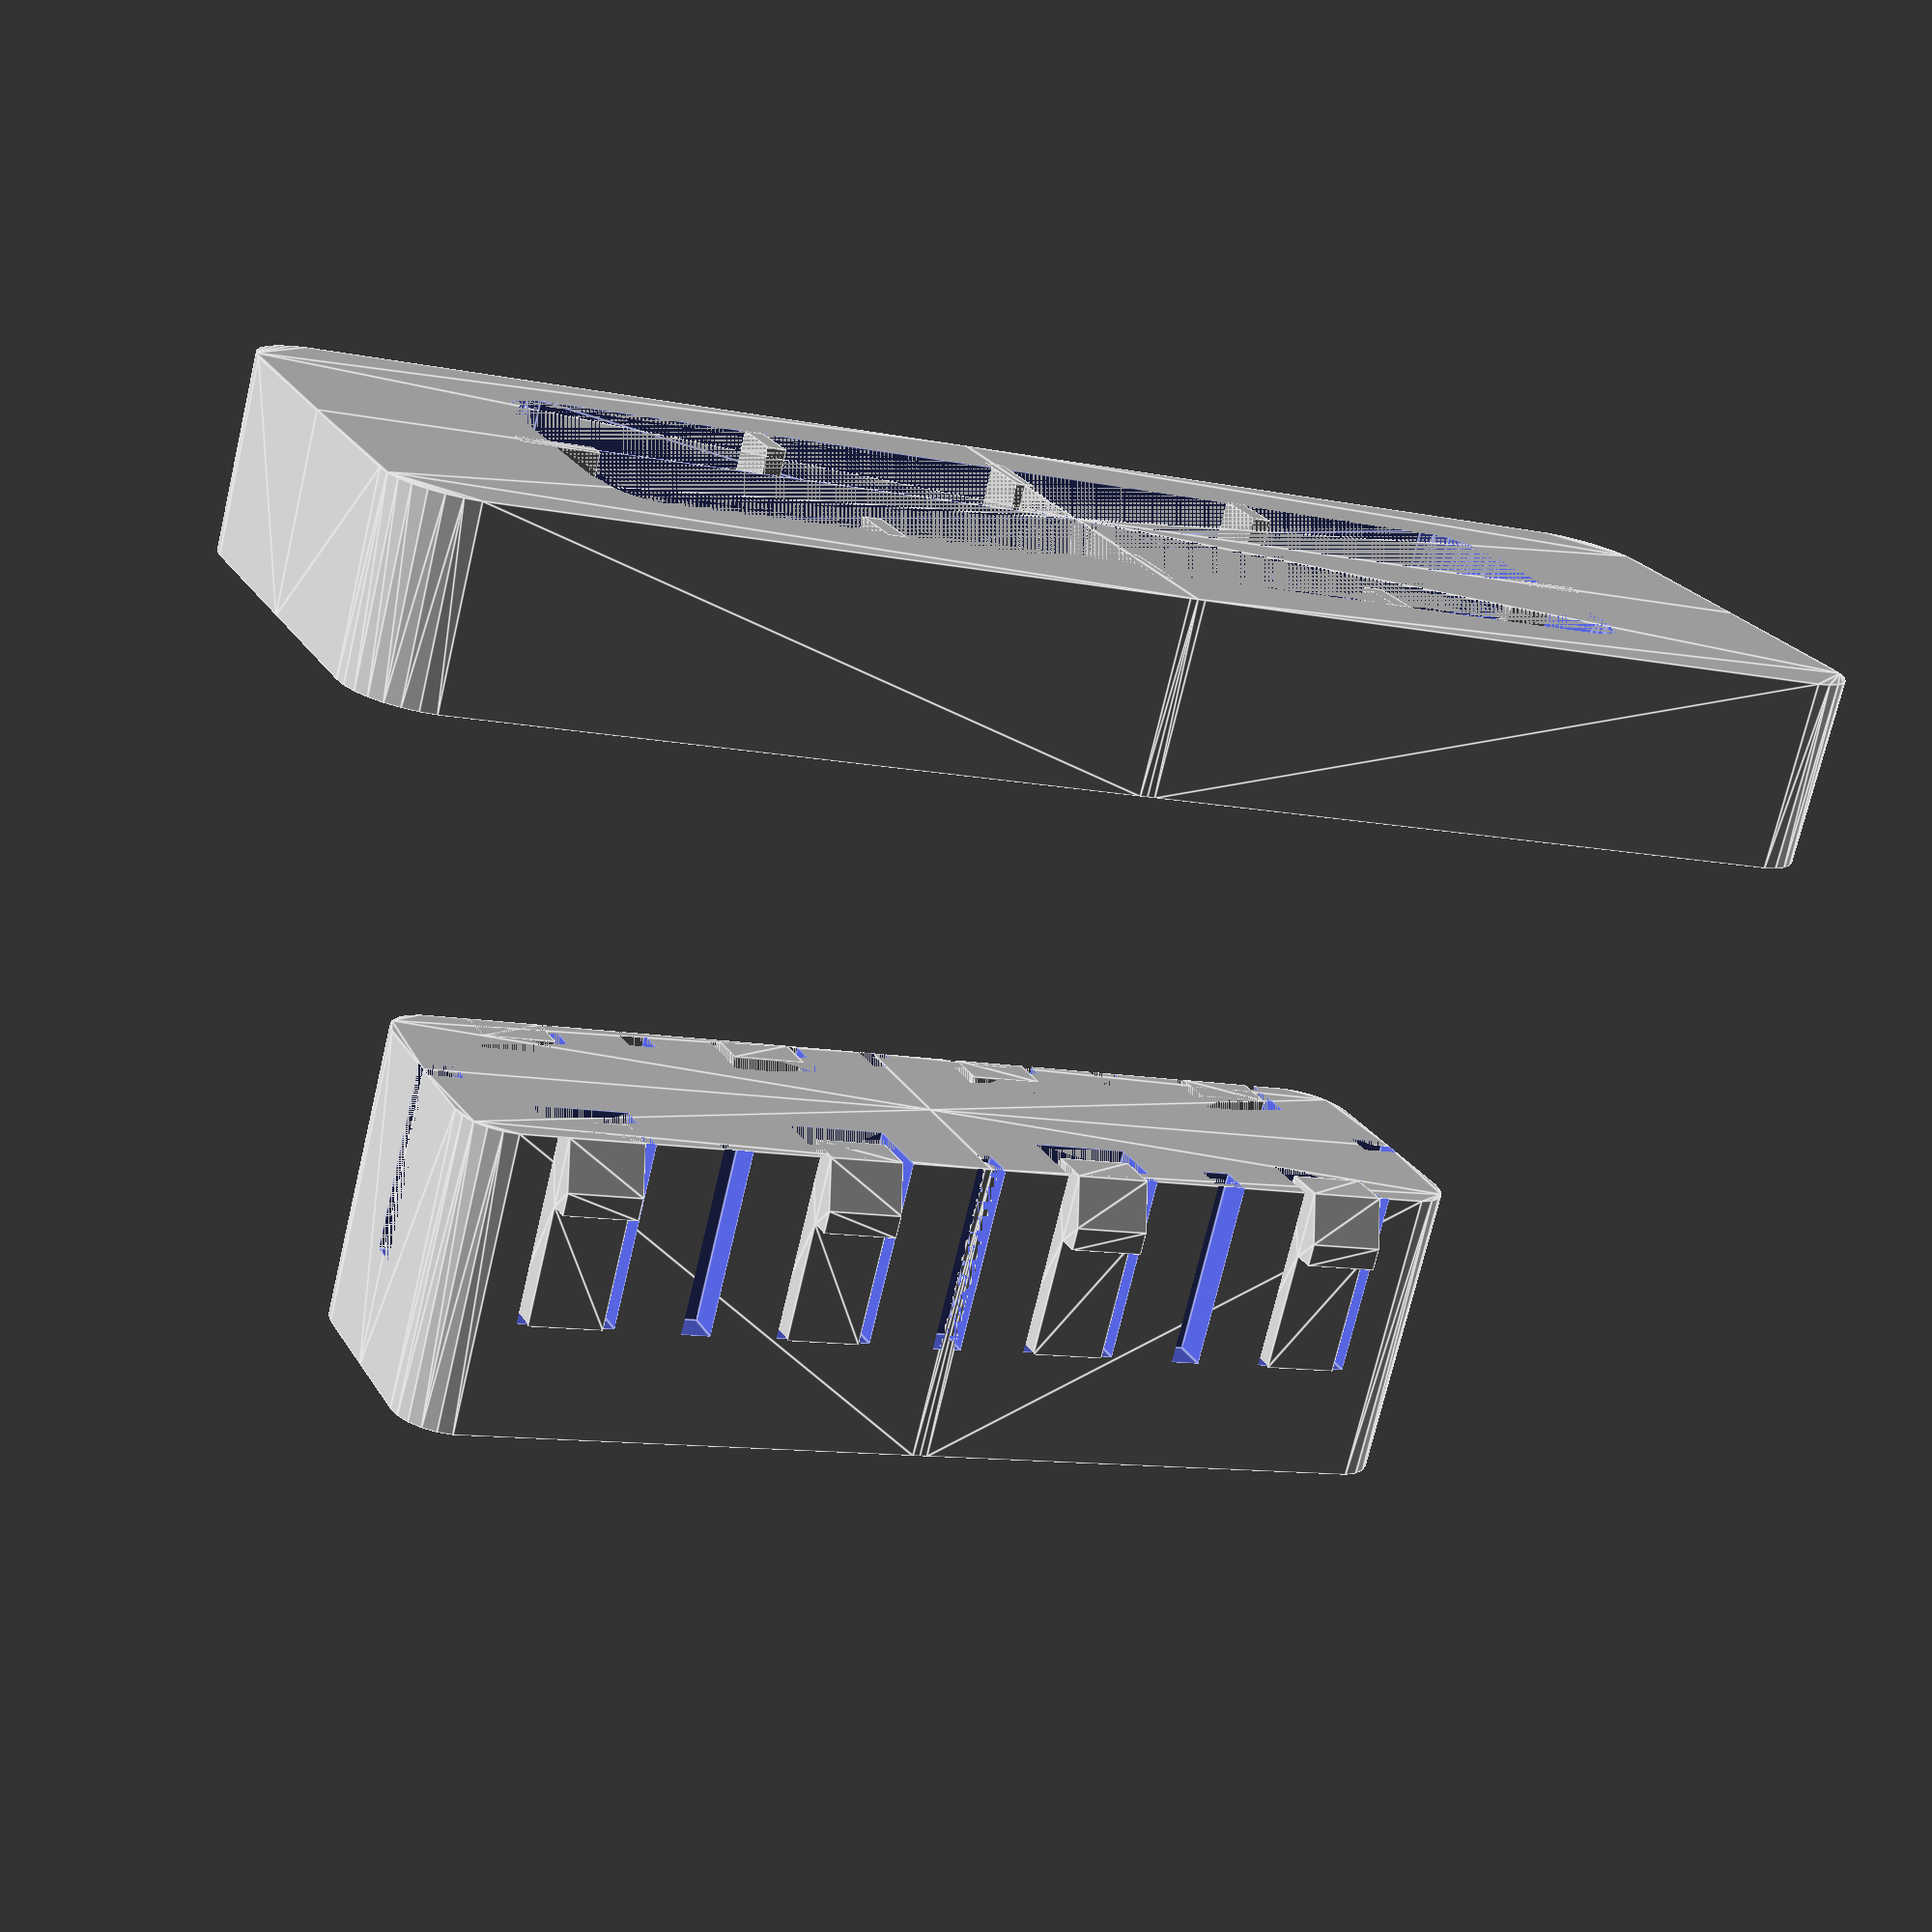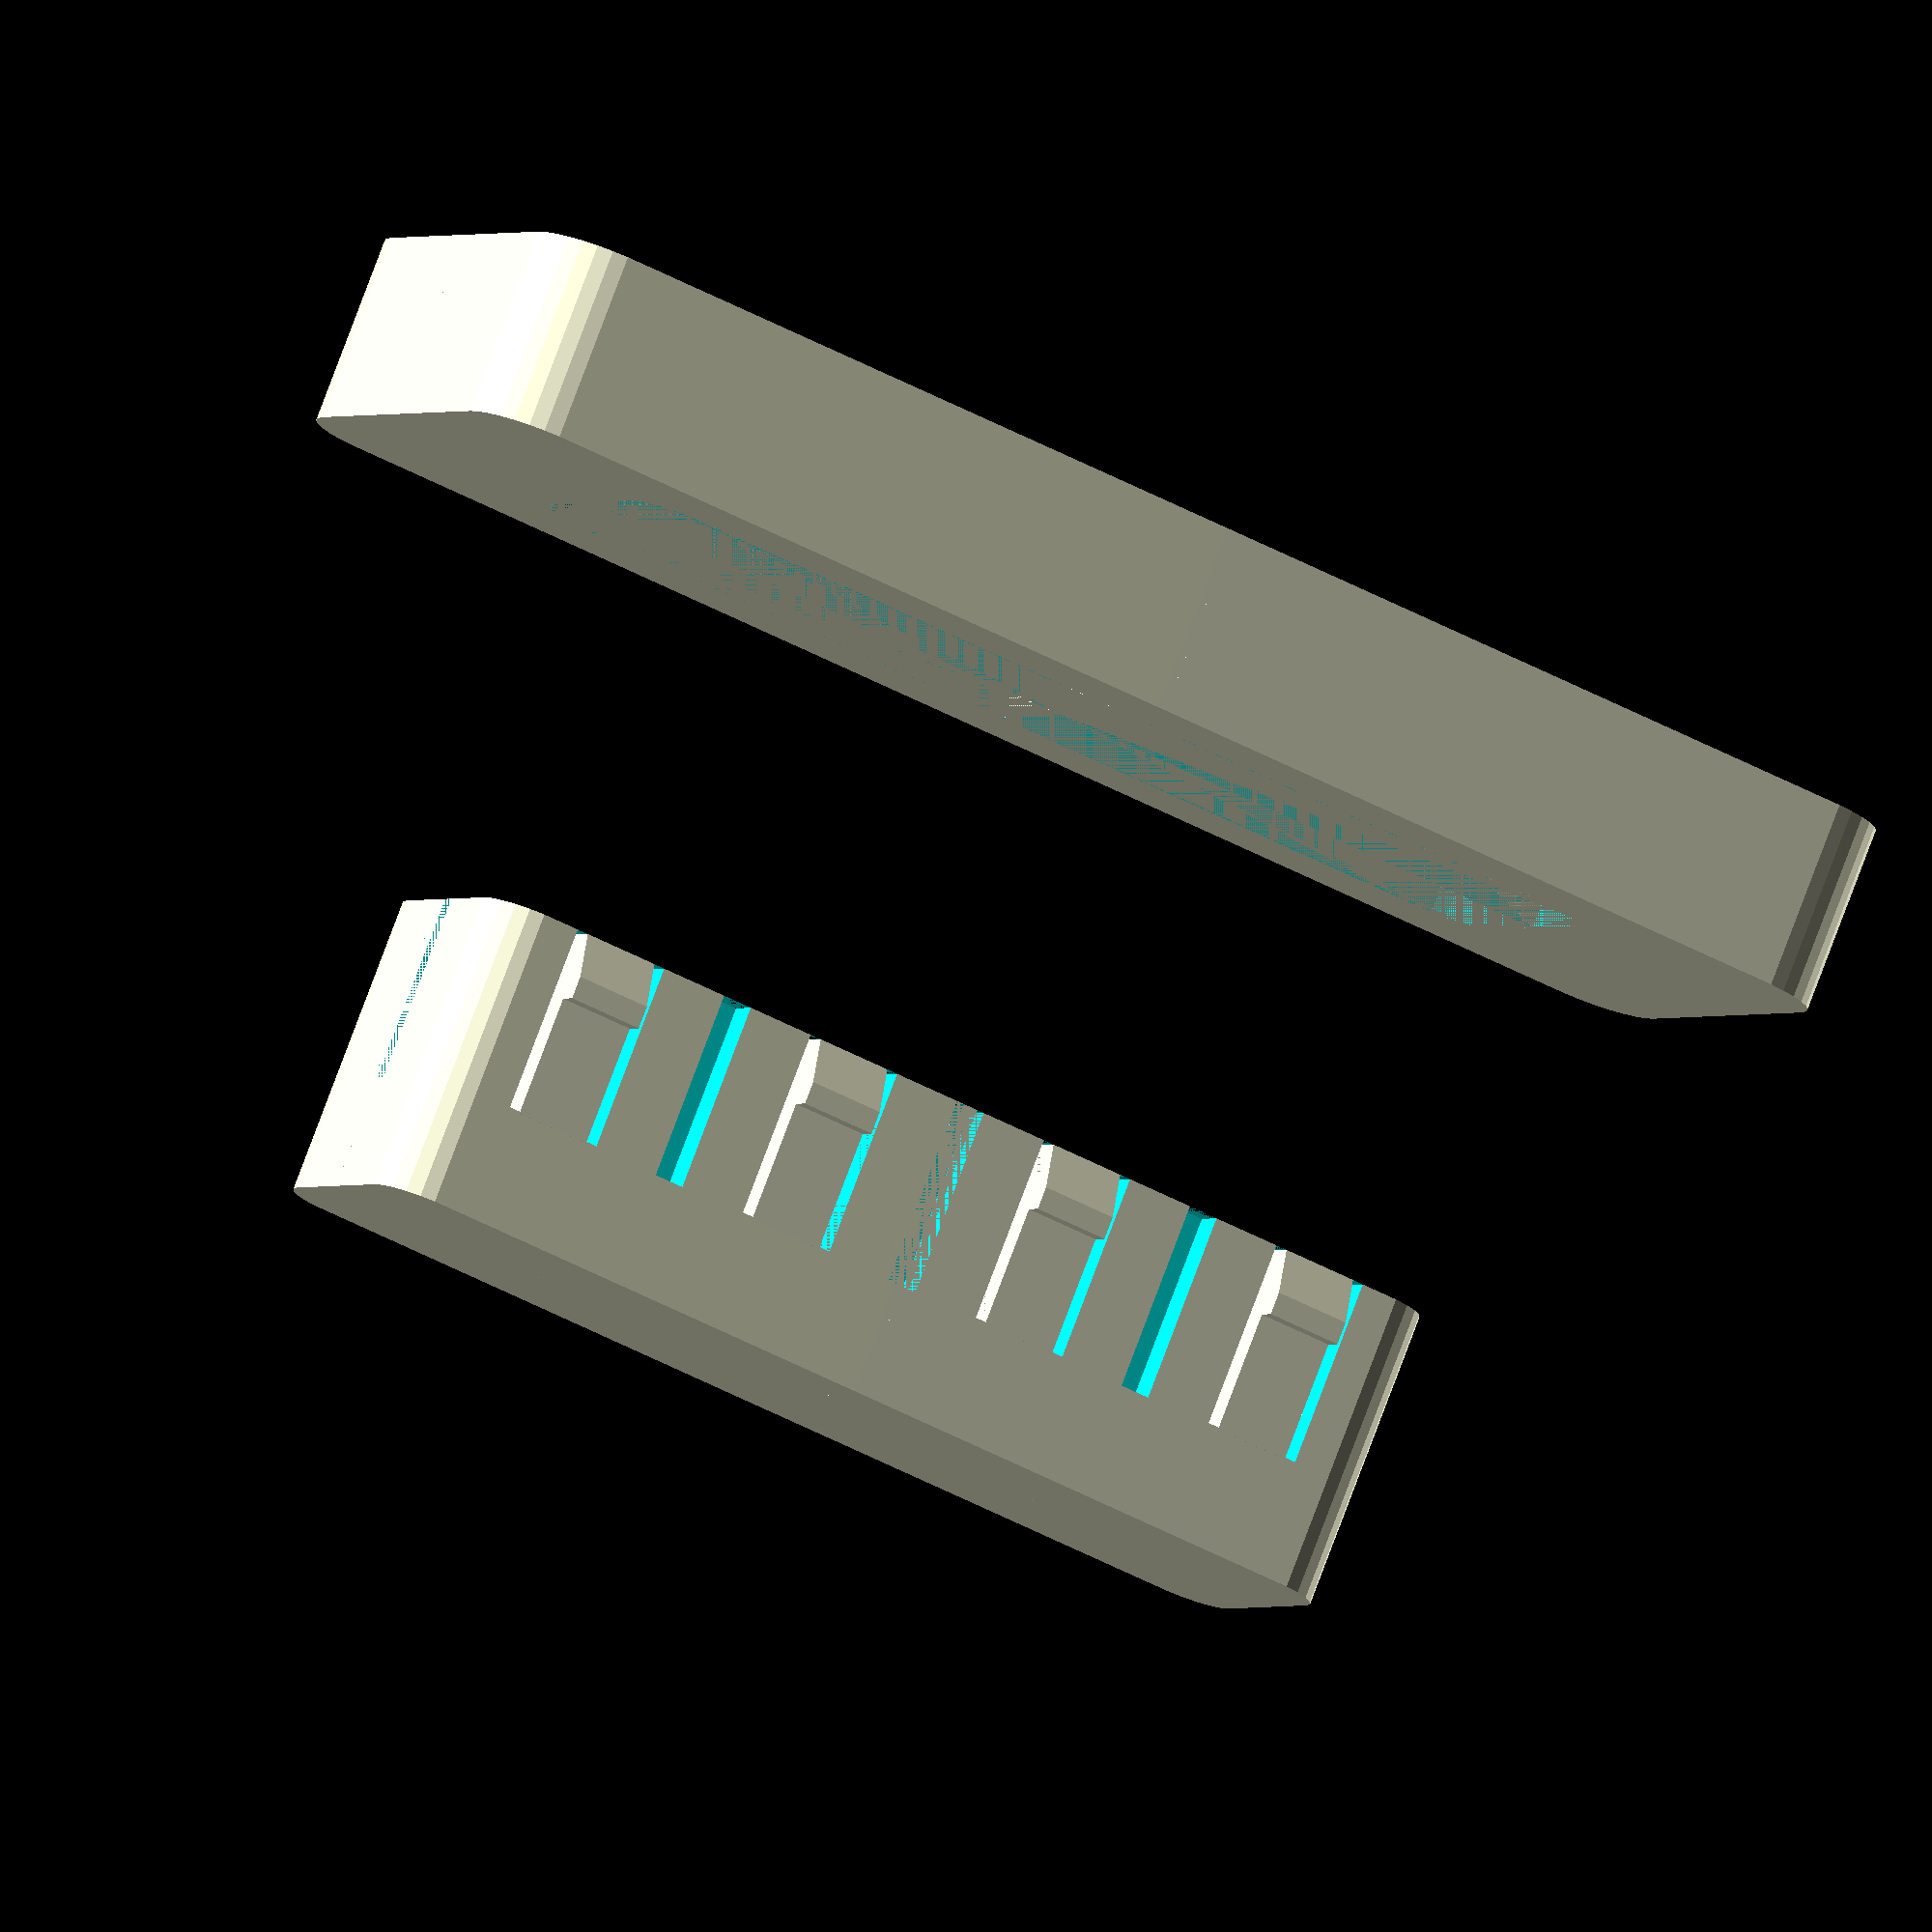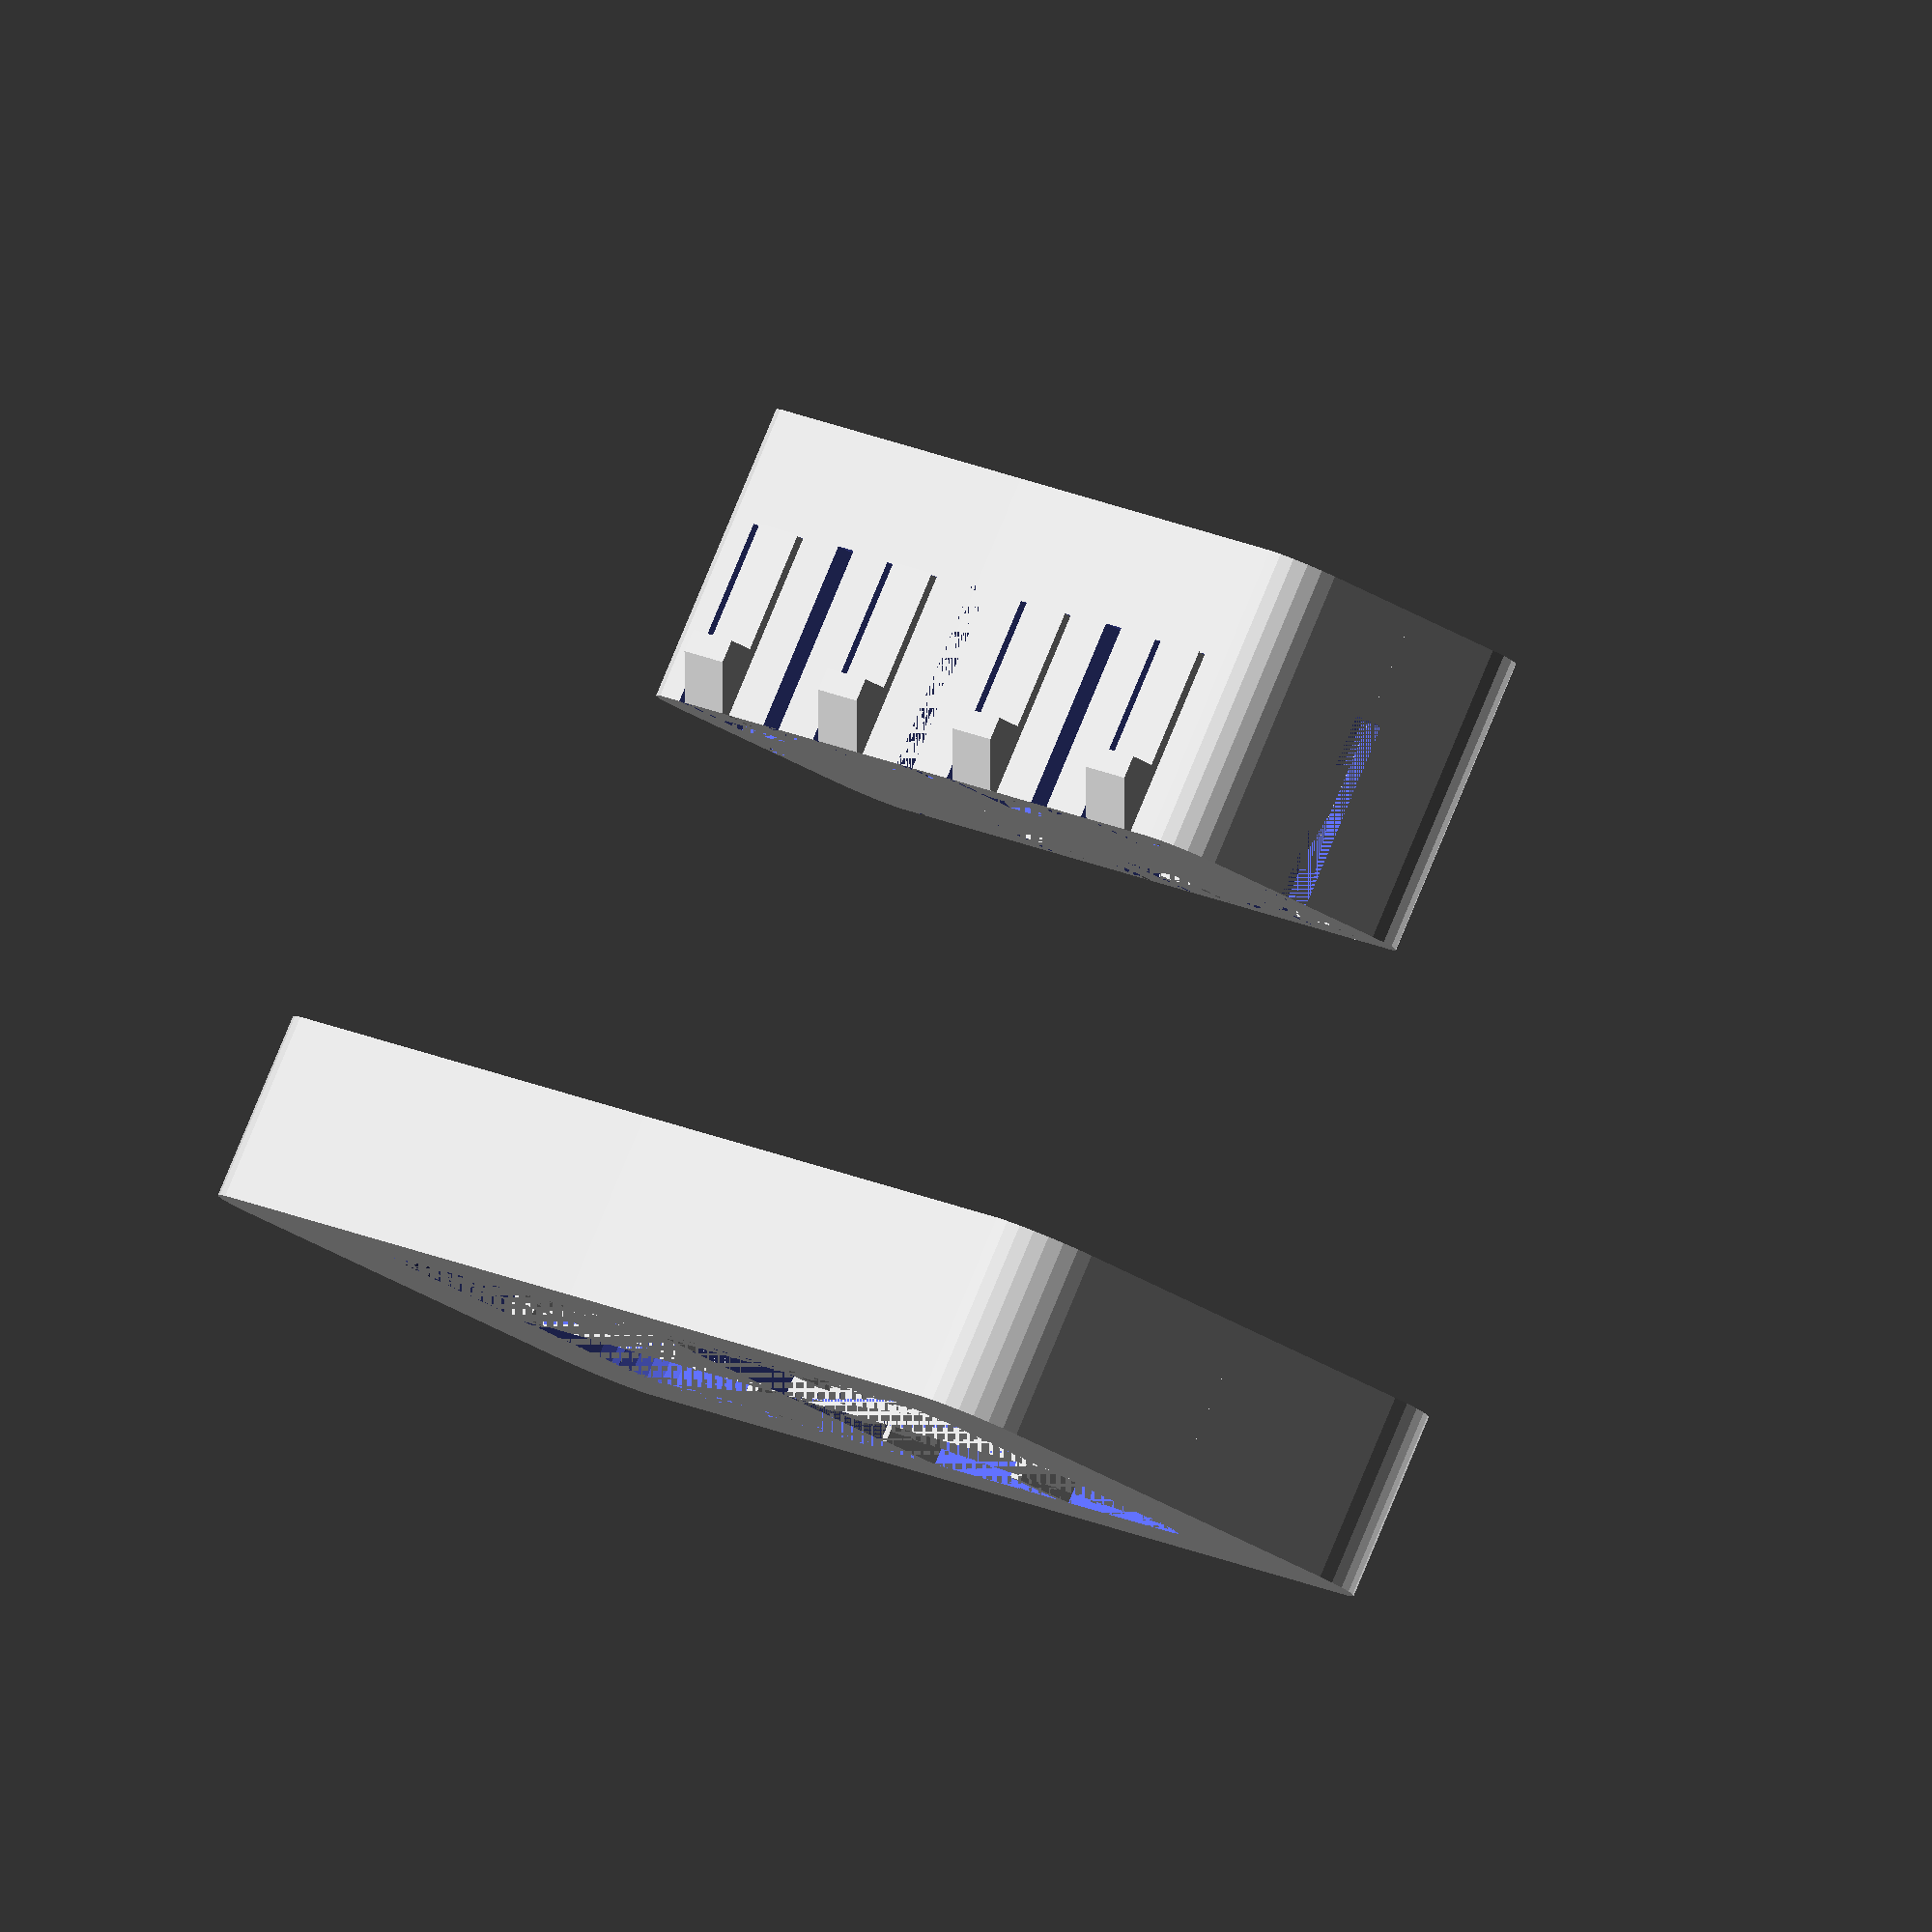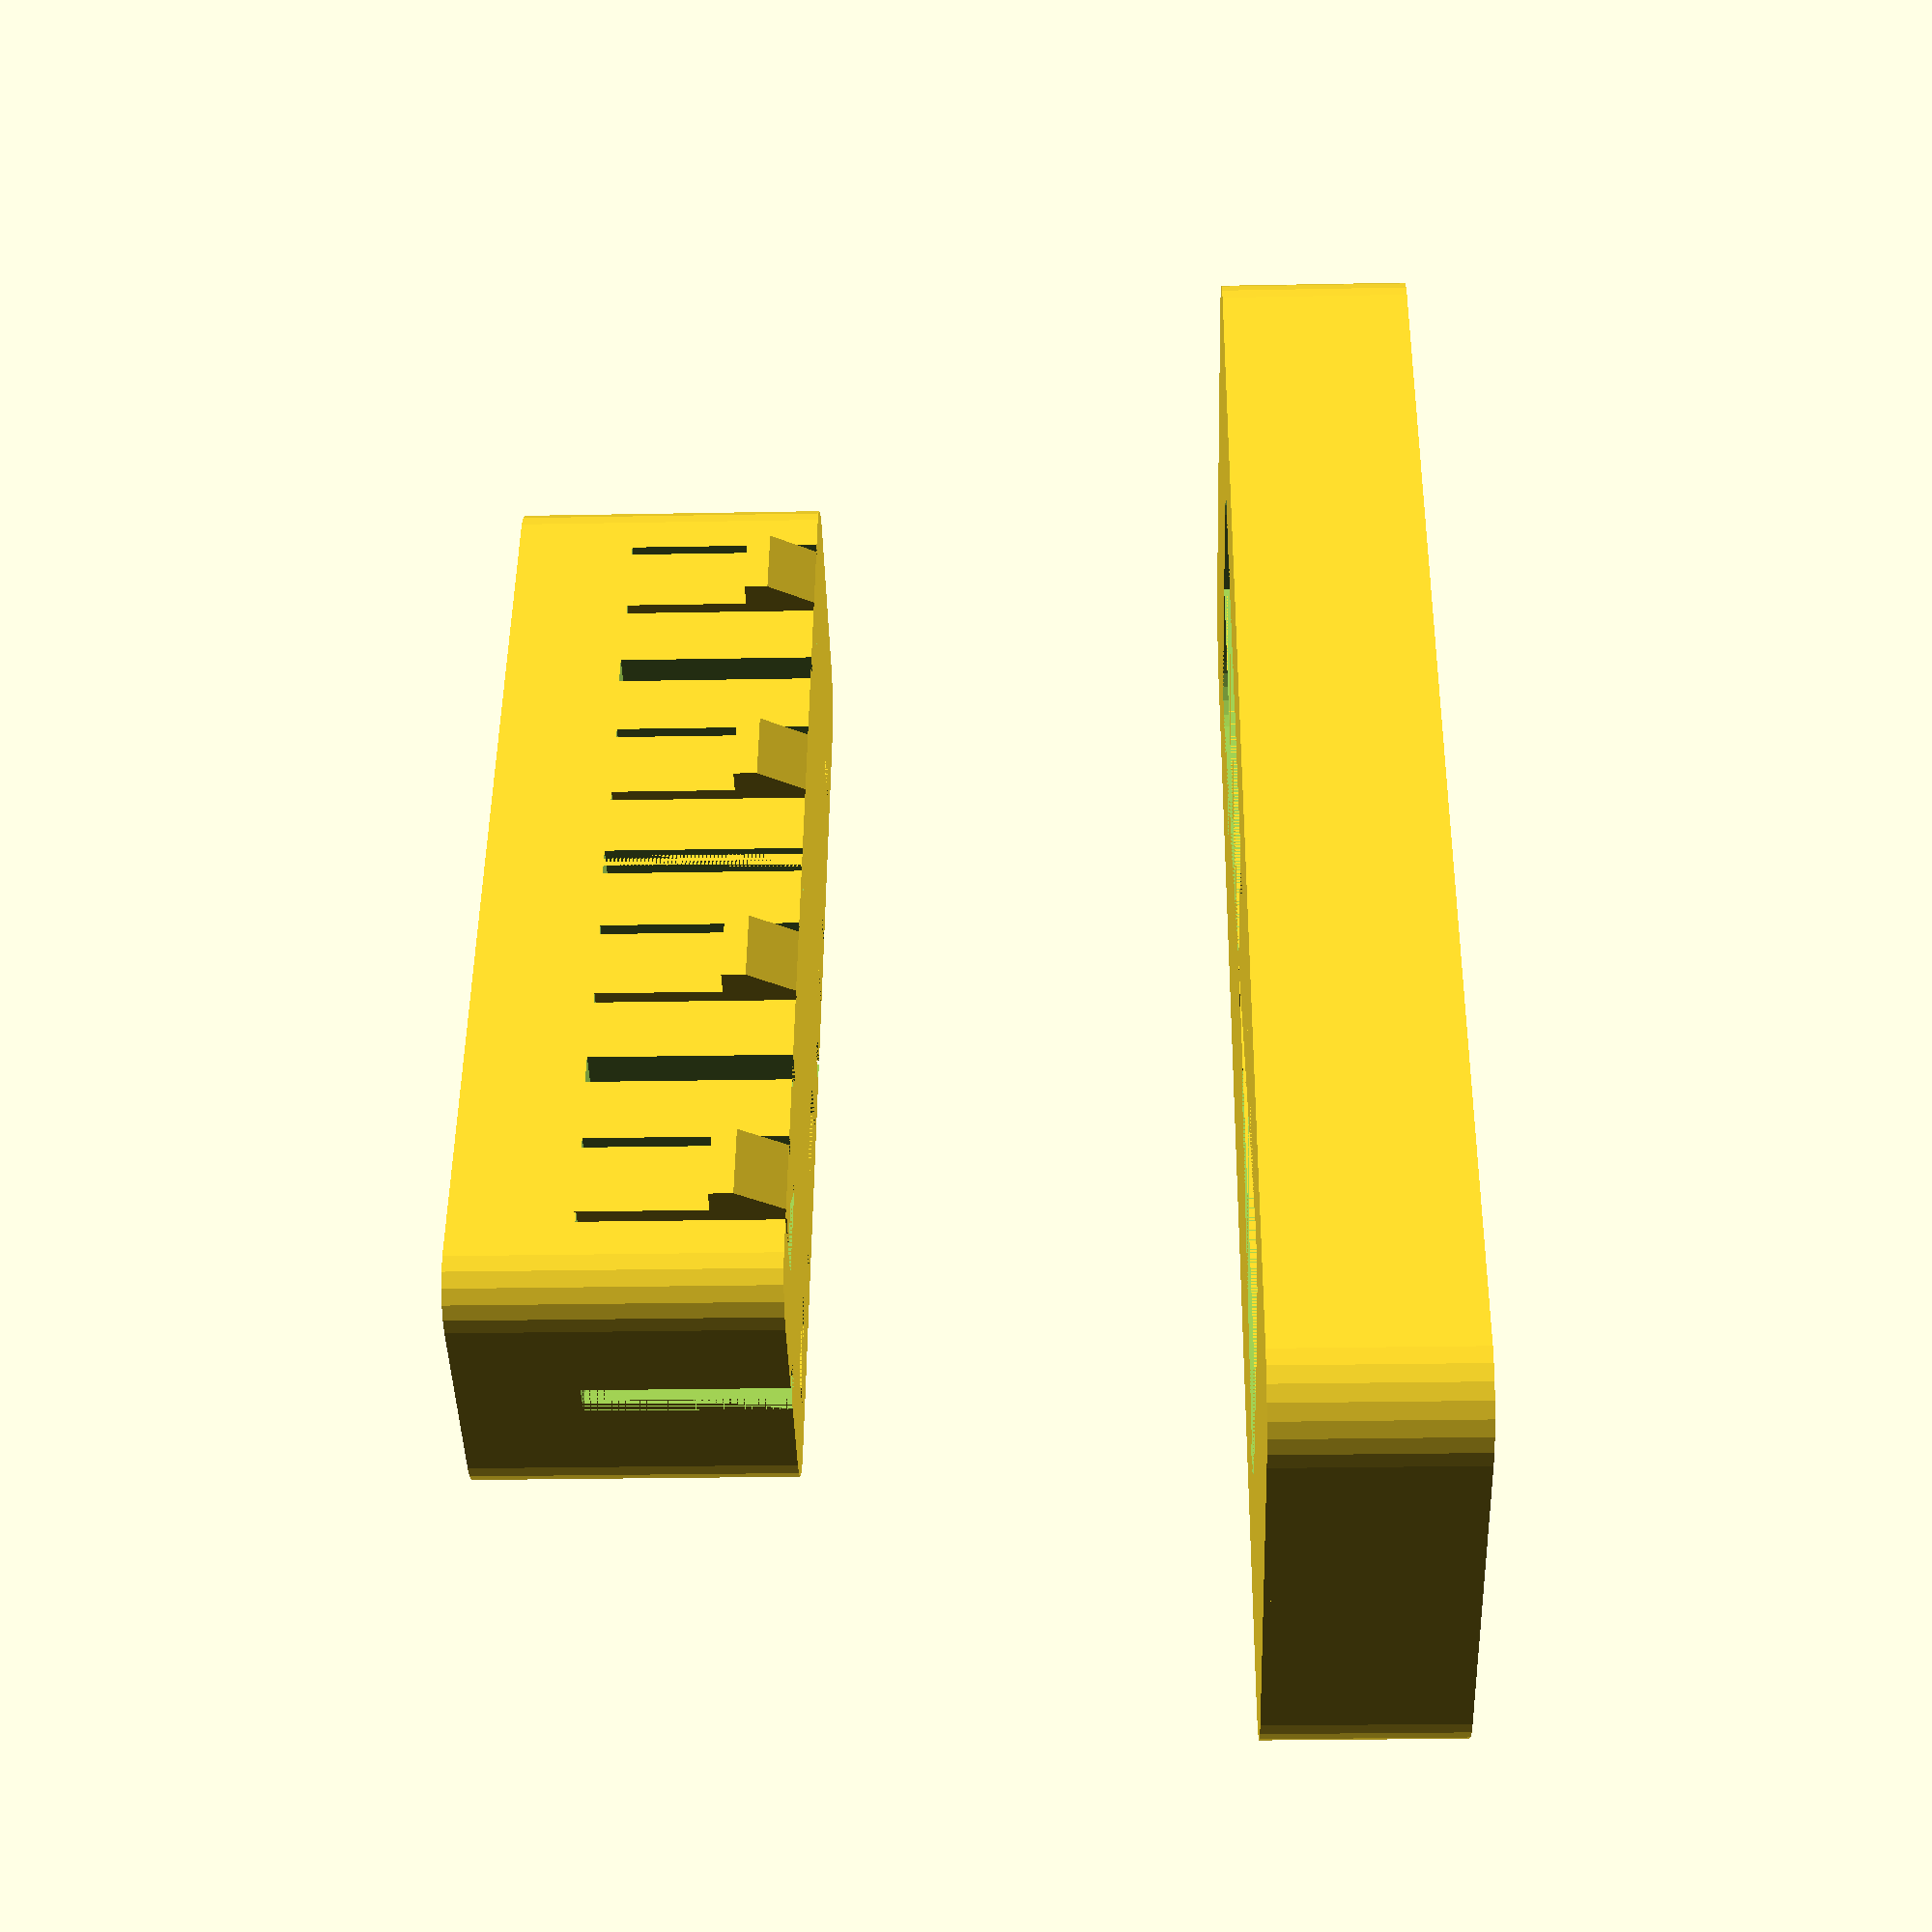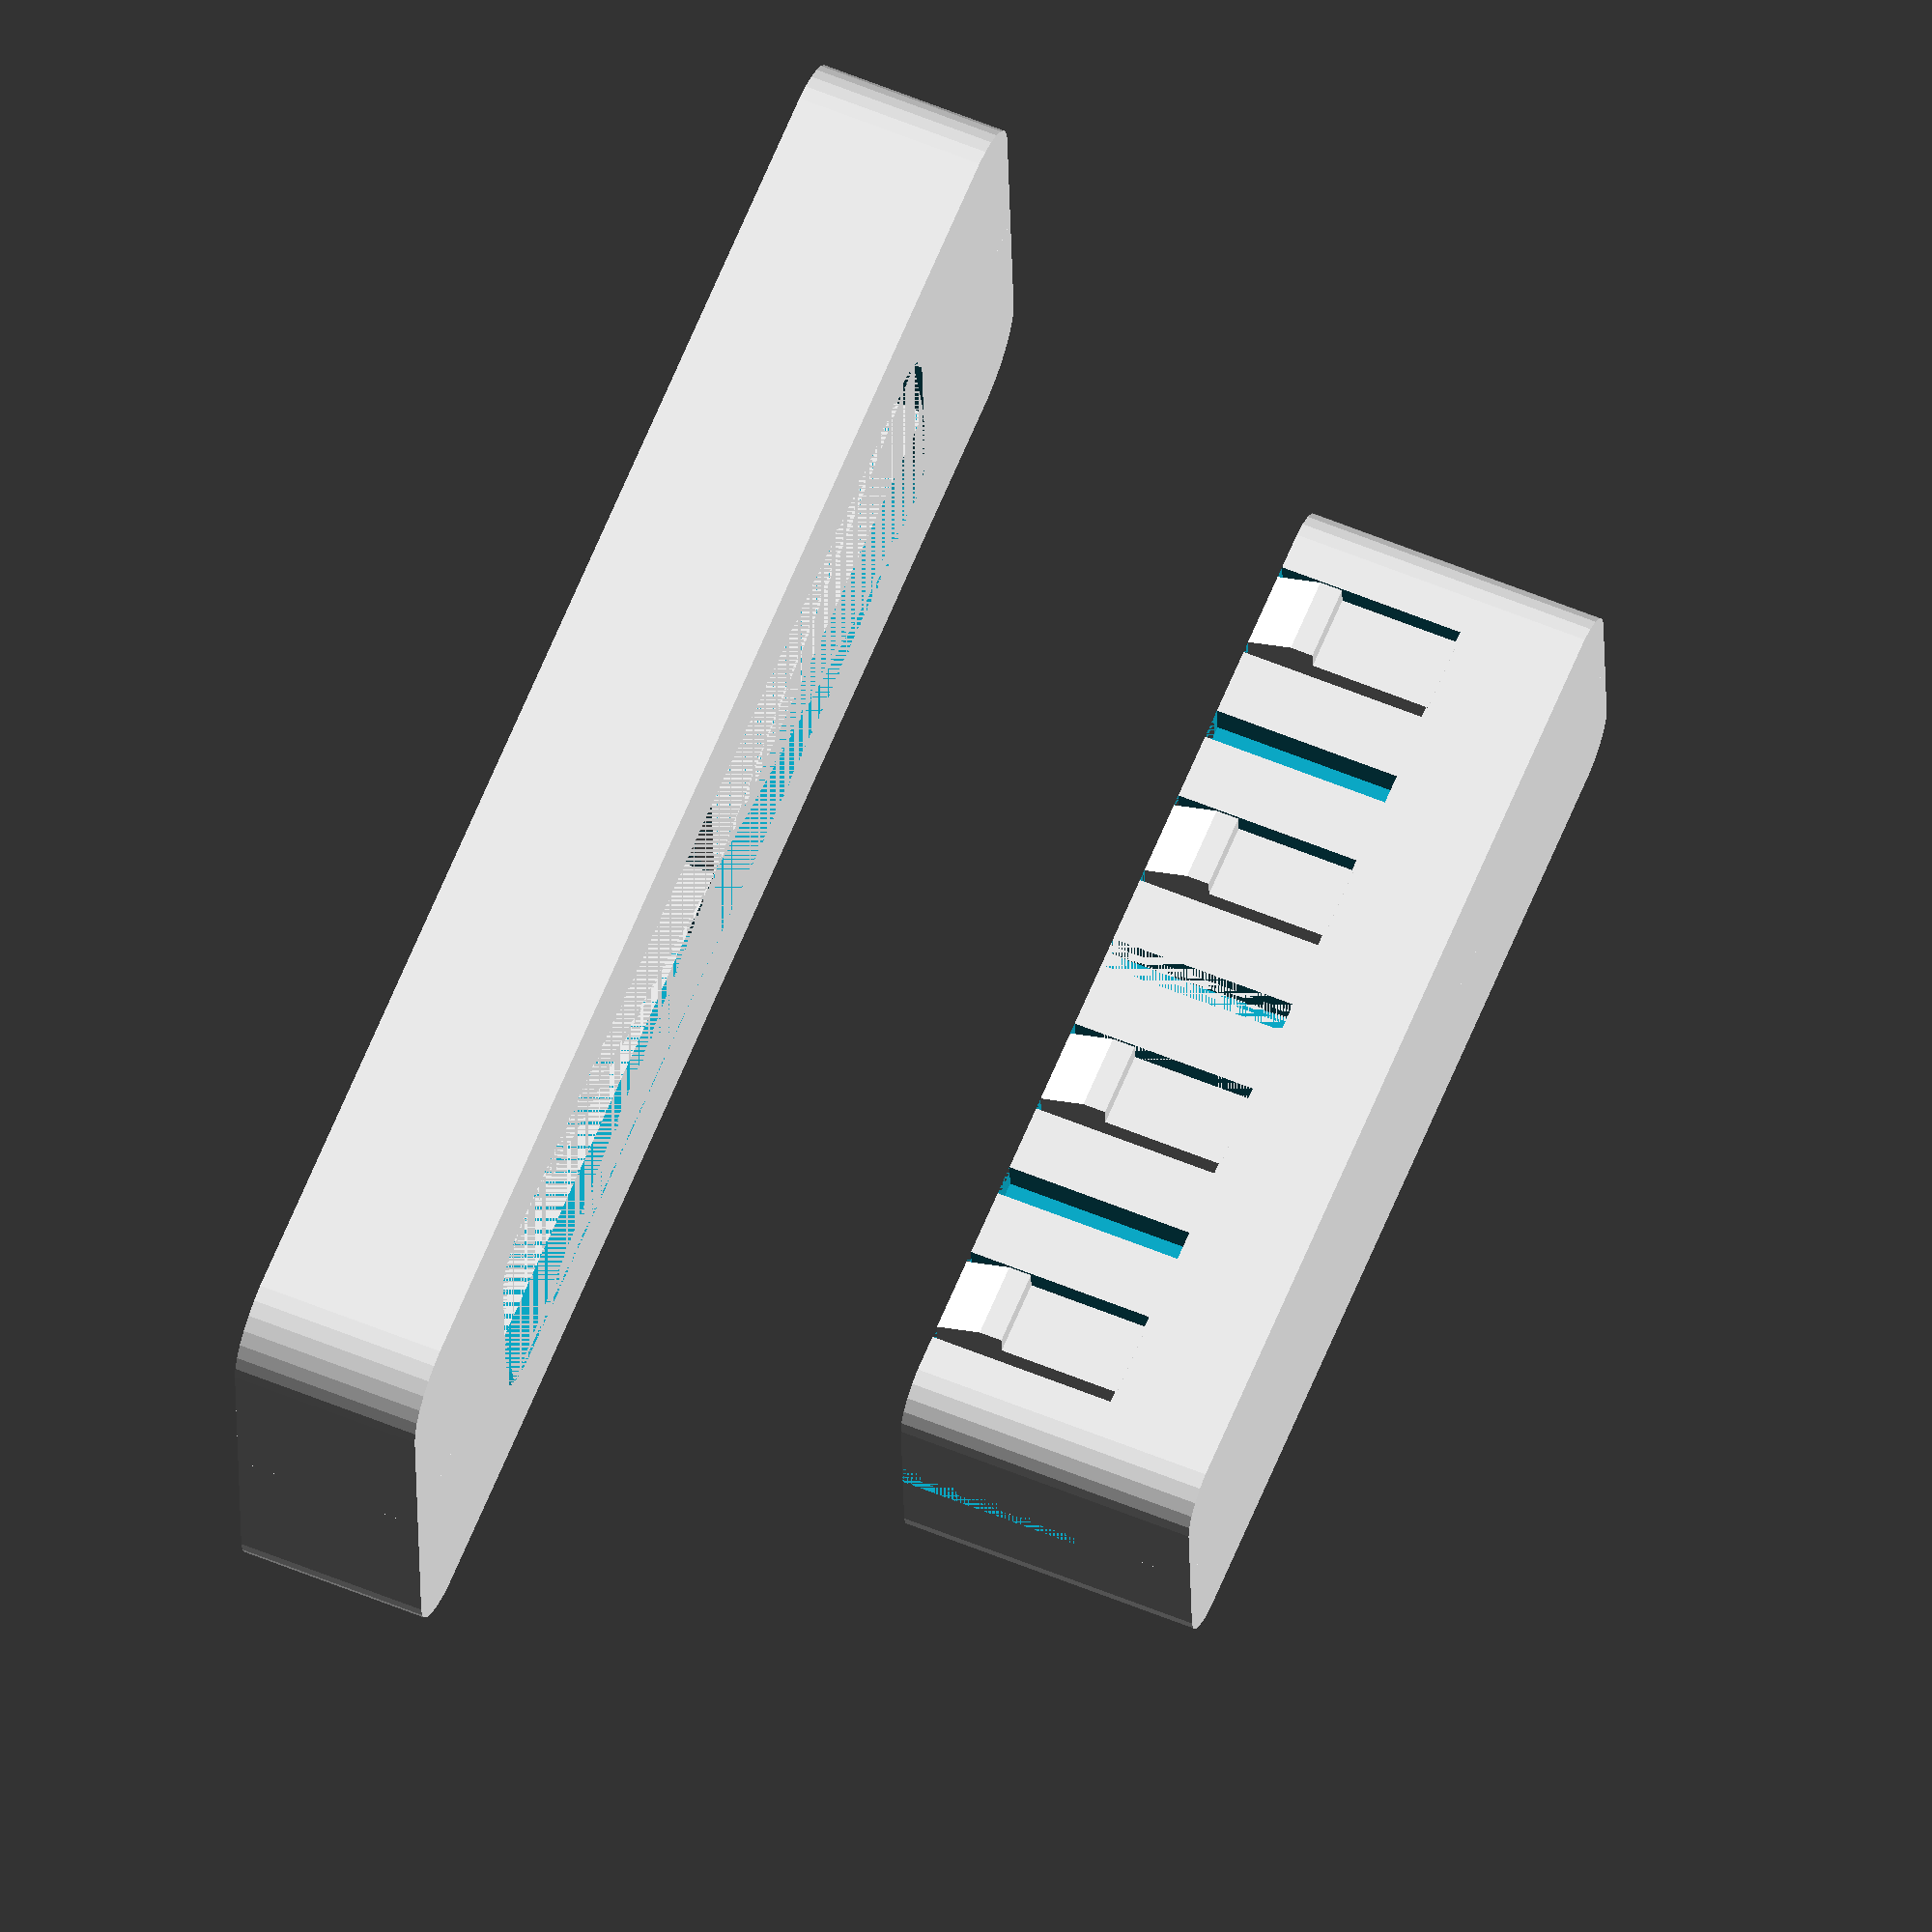
<openscad>
// Brian Button V 0.91
// Copyright 2018 Brian Palmer
// http://www.thingiverse.com/thing:3237565
// V 0.90 first release. basic button and bezel are customizable.
// V 0.91 - Fixed a bunch of things including button travel
// V 0.92 - Fixed print mode to correctly flip parts upside down. Tweaked default slide and clip parameter values. Added some airspace equal to bezelButtonClearance around clip lip ledge.

// Released under Creative Commons Attribution-NonCommercial-ShareAlike 4.0
// https://creativecommons.org/licenses/by-nc-sa/4.0/

/* [General Parameters] */

//Choose which part to create.  Best practice is to set all settings, and then generate each part, one by one.  
part = "both"; //[ bezel:Button Bezel, button:Button, both:Button and Bezel]  

/* [Preview Settings] */

//Enable to preview all parts together!  KEEP THIS OFF in order to create individual printable parts.
preview = 1;//[0:Print,1:Preview] 
//Explode parts apart to see them individually better.  Only relevant when previewing.
explodedView = 1; //[0:Normal,1:Exploded] 

/* [Bezel] */
// The bezel of course should be longer and wider than the button itself.
bezelLength=200; 
bezelWidth=70;
bezelHeight=25;
bezelCornerRadious=10;
// Amount of air space between the button and the bezel.
bezelButtonClearance=.7; 

/* [Button] */
buttonLength=140;
buttonWidth=40;
buttonHeight=40;
buttonRadious=7;
// The amount the button can travel before hitting the slide stops.
buttonMaxPushDistance=8;

/* [Button Clips] */
// Clips need to flex a little during install button into the bezel. 
// 0 = no clips
// width of 4 button clips. Should be less than button height.
clipWidth=10;
// thickness of clip leg. Keep this thin so it can flex a little during assembly. 
clipDepth=6;
// length of clip leg. the longer the more flexible the clip.
clipHeight=25;
// This is amount of air space between clip and button side
clipButtonClearance=1.5;
// length of clip foot. Keeps button from popping out of bezel. Should be greater than clipButtonClearance.
clipOverhang=3; 

/* [Slides] */
// 0 = no slide
slideWidth=4;
slideDepth=5; 

/* [Hidden] */
// some parameter validation/limiting
bezelR = (bezelCornerRadious > bezelWidth/2) ? bezelWidth/2 : bezelCornerRadious;
echo ("bezelCornerRadious:", bezelCornerRadious);
qtrBezelDim=[bezelLength/2, bezelWidth/2, bezelHeight];
btnRadious = (buttonRadious > buttonWidth/2) ? buttonWidth/2 : buttonRadious;
echo ("btnRadious:", btnRadious);
// todo: add more validation

qtrBtnDim=[buttonLength/2, buttonWidth/2, buttonHeight]; 
slideCutout=[slideWidth, slideDepth, bezelHeight];
clipCutout=[clipWidth+(clipButtonClearance*2), clipDepth+clipOverhang*1.45, clipHeight - .25];
clipLeg=[clipWidth, clipDepth, clipHeight];
// generate some shortcuts for the 3 evenly spaced work positions
OneEigthbuttonLength = buttonLength/8;
xPosition1 = OneEigthbuttonLength;
xPosition2 = OneEigthbuttonLength * 2;
xPosition3 = OneEigthbuttonLength * 3;

// do it!
main();

module main(){
	
    if(preview==1) { // only supports viewing both parts
        createBezel();
        if (explodedView==1) 
            translate([0,0, buttonHeight+40]) createButton();
        else
            createButton();
    } else { // print mode flips parts upside down and spaces them out when both are being printed.
        
        if (part=="button") {
            translate([0,0,buttonHeight]) rotate([180,0,0]) createButton();
        } else {
            translate([0,buttonWidth+120,+bezelHeight]) rotate([180,0,0]) createBezel();
            if (part=="both") {
               translate([0,0,buttonHeight]) rotate([180,0,0]) createButton();
            }
        }
    }
}

module createBezel() {
    // create upper right 1/4 of the bezel
    qtrBezel(qtrBezelDim, bezelCornerRadious);
    // create lower right q of the button. colors are for debugging only
    mirror([0,1,0]) qtrBezel(qtrBezelDim, bezelCornerRadious); 
    // upper left 1/4 of the button
    // color("Green",0.5) 
    mirror([1,0,0]) qtrBezel(qtrBezelDim, bezelCornerRadious); 
    // lower left 1/4 of the button
    // color("Purple",0.5)
    mirror([1,0,0]) mirror([0,1,0]) qtrBezel(qtrBezelDim, bezelCornerRadious); 
}
module createButton() {
    // create upper right 1/4 of the button
    qtrBtn(qtrBtnDim, btnRadious); 

    // create lower right 1/4 of the button
    //c olor("Blue",0.5) 
    mirror([0,1,0]) qtrBtn(qtrBtnDim, btnRadious); 
    // upper left 1/4 of the button
    // color("Green",0.5) 
    mirror([1,0,0]) qtrBtn(qtrBtnDim, btnRadious); 
    // lower left 1/4 of the button
    // color("Purple",0.5) 
    mirror([1,0,0]) mirror([0,1,0]) qtrBtn(qtrBtnDim, btnRadious);     
}

module qtrBtn(qtrBtnDim, btnRadious) {

    difference() {        
        qtrCube(qtrBtnDim, btnRadious);
        
        if (slideWidth > 0)
        {
            // Y side slide cutout
            translate([qtrBtnDim.x,-(slideCutout.x/2),0]) rotate([0,0,90]) cube(slideCutout, center=false);
            // 1st  x slide cutout (only half of X is needed)
            translate([-(slideCutout.x/2),qtrBtnDim.y-slideCutout.y,0]) cube(slideCutout, center=false);
            // 2nd X slide cutout
            translate([xPosition2-(slideCutout.x/2),qtrBtnDim.y-slideCutout.y,0]) cube(slideCutout, center=false);
        }
        
        if (clipWidth > 0)
        {
            // 1st clip cutout
            translate([xPosition1-(clipCutout.x/2),qtrBtnDim.y-clipCutout.y,0]) cube(clipCutout, center=false);
            // 2nd clip cutout
            translate([xPosition3-(clipCutout.x/2),qtrBtnDim.y-clipCutout.y,0]) cube(clipCutout, center=false);
        }
    }
    
    // 1st clip leg 
    translate([xPosition1,qtrBtnDim.y-clipLeg.y,0]) makeclip(clipLeg, clipOverhang);        
   // 2nd clip leg 
    translate([xPosition3,qtrBtnDim.y-clipLeg.y,0]) makeclip(clipLeg, clipOverhang);    
    
}

module qtrBezel(qtrBezelDim, bezelCornerRadious) {
   
    difference() {
        difference() {
            //  outer edge of bezel
            qtrCube(qtrBezelDim, bezelCornerRadious);
            // use button dims and bezel height to create a slightly larger button hole
            qtrCube(3dOffset(qtrBtnDim,[bezelButtonClearance, bezelButtonClearance,-(qtrBtnDim.z) + qtrBezelDim.z]), btnRadious);
        }
        if (clipWidth > 0)
        {
            // use button dims to create clip stop ledge. hardcoded t0 be 1.5 times the clipDepth.
            qtrCube(3dOffset(qtrBtnDim,[0,clipOverhang+bezelButtonClearance,-qtrBtnDim.z + (clipDepth * 1.5)]), btnRadious);
        }
    }
 
    // button slides built into bezel
    if (slideWidth > 0)
    {
        // Y side slide 
        halfSizeSlideDim = 3dOffset(slideCutout,[-((slideCutout.x/2)+bezelButtonClearance),clipOverhang+(bezelButtonClearance*3),-buttonMaxPushDistance]);
        translate([qtrBtnDim.x+slideCutout.y,0,0]) rotate([0,0,90]) cube(halfSizeSlideDim, center=false);

        // 1st x slide (only half of X is needed)
        translate([0,qtrBtnDim.y+bezelButtonClearance-slideCutout.y,0]) cube(halfSizeSlideDim, center=false);

        // 2nd X slide
        xSlideDim = 3dOffset(slideCutout,[-(bezelButtonClearance*2),clipOverhang,-buttonMaxPushDistance]);
        translate([xPosition2-(slideCutout.x/2)+bezelButtonClearance,qtrBtnDim.y-slideCutout.y+bezelButtonClearance,0]) cube(xSlideDim, center=false);
    }
    
    echo ("x:", 3dOffset(qtrBtnDim,[clipOverhang,clipOverhang,0]).x,
          "y:", 3dOffset(qtrBtnDim,[clipOverhang,clipOverhang,0]).y,
          "z:", 3dOffset(qtrBtnDim,[clipOverhang,clipOverhang,(qtrBtnDim.z*-1) + 7.5]).z);
}

module qtrCube(cubeDim, cornerRadious) {
    // main button cube - if no radious specified, just use with a simple cube
    if (cornerRadious <= 0) {
        cube(cubeDim, center=false);
    } else { // radiused corners requires hulling 3 cubes and 1 cylinder
        hull() {
            // 3 square corners
            cube([1,1,cubeDim.z], center=false);
            translate([cubeDim.x-1, 0, 0]) cube([1,1,cubeDim.z], center=false);
            translate([0, cubeDim.y-1, 0]) cube([1,1,cubeDim.z], center=false);
            // radius the far corner
            translate([cubeDim.x-cornerRadious,cubeDim.y-cornerRadious,0]) cylinder(r=cornerRadious,h=cubeDim.z);
        }
    }
}

function 3dOffset(orig, modifier) = [orig.x + modifier.x, orig.y + modifier.y, orig.z + modifier.z];

/// returns a rectangle with a beveled hook on the end
module makeclip(c, hookSize) {
clip =[
    [0,0],                      //1
    [0,c.z],                    //2
    [c.y,c.z],                  //3
    [c.y,c.y*1.5],              //4 note multiplier of 1.5 hardcoded vert in the foot tip
    [c.y+hookSize,c.y*1.5],     //5
    [c.y+hookSize,c.y],         //6
    [c.y,0]                     //7
    ];
        
    rotate([0,90,0]) rotate([0,0,90]) linear_extrude(height = c.x, center = true, convexity = 10, twist = 0, slices = 1, scale = 1.0, $fn = 16) 
    {
        polygon(clip);
    }
  
}
</openscad>
<views>
elev=73.3 azim=23.9 roll=166.7 proj=p view=edges
elev=99.9 azim=24.0 roll=159.4 proj=o view=wireframe
elev=274.3 azim=57.8 roll=202.7 proj=o view=wireframe
elev=204.5 azim=251.4 roll=88.2 proj=p view=wireframe
elev=297.7 azim=357.5 roll=292.4 proj=o view=wireframe
</views>
